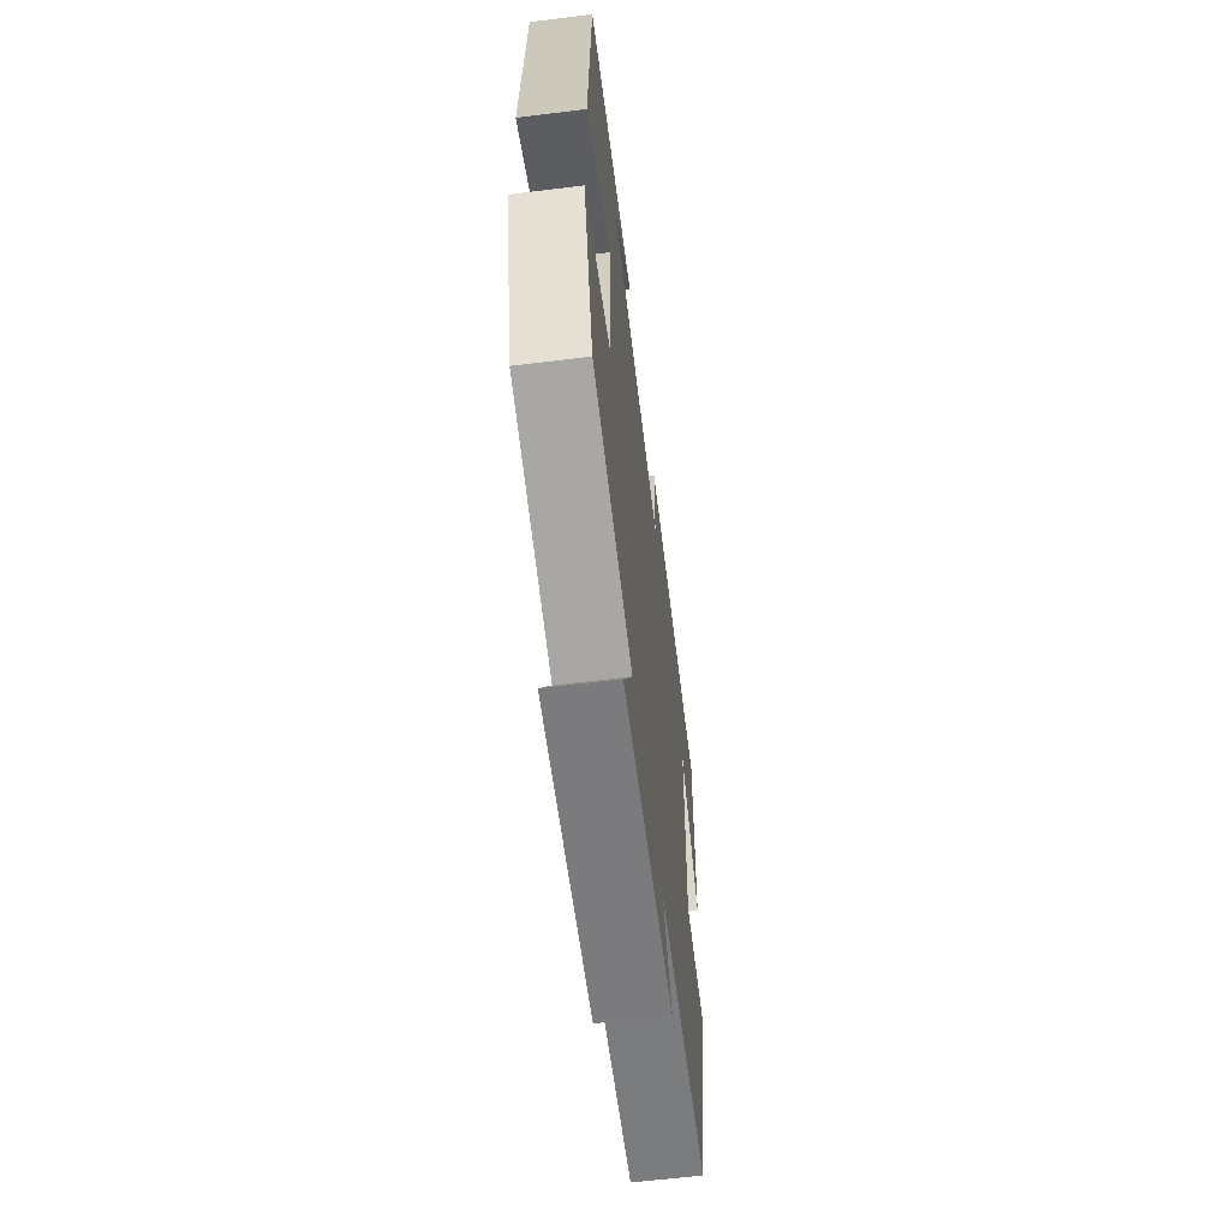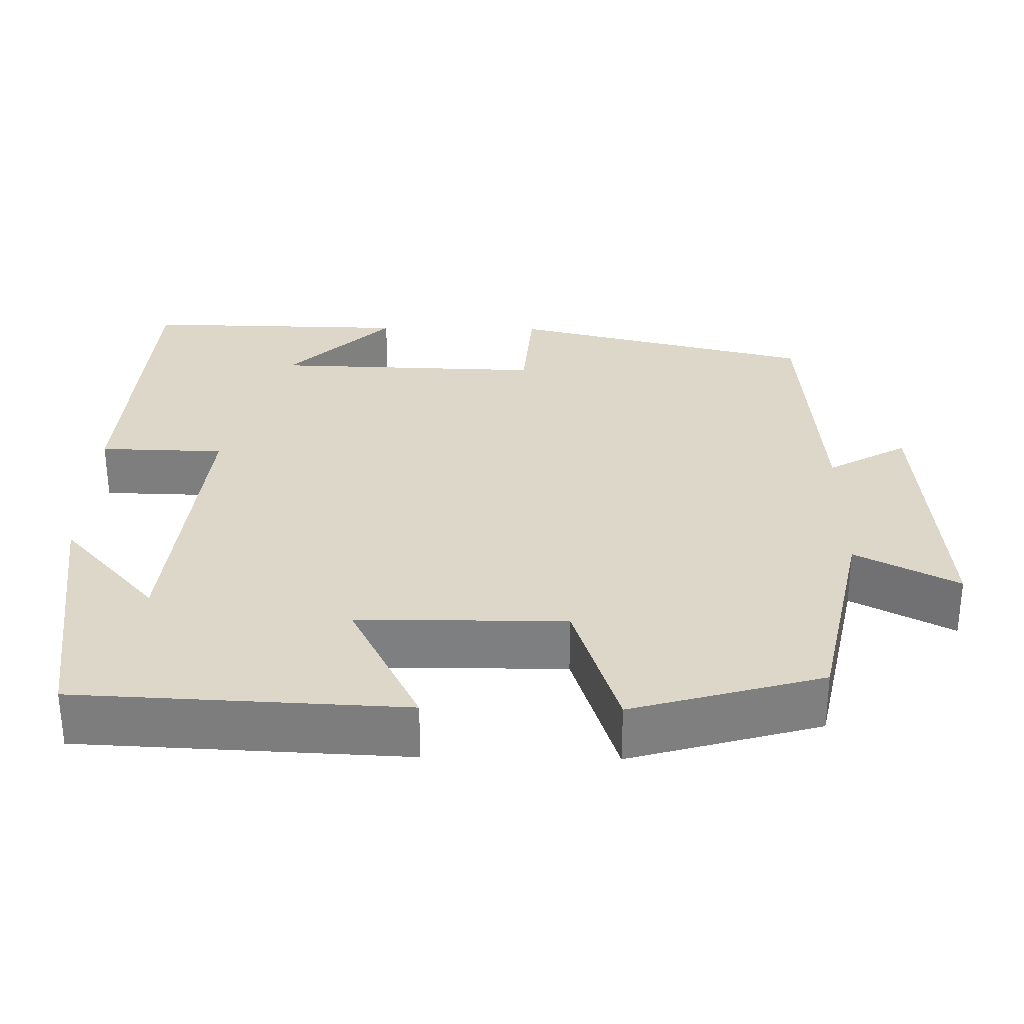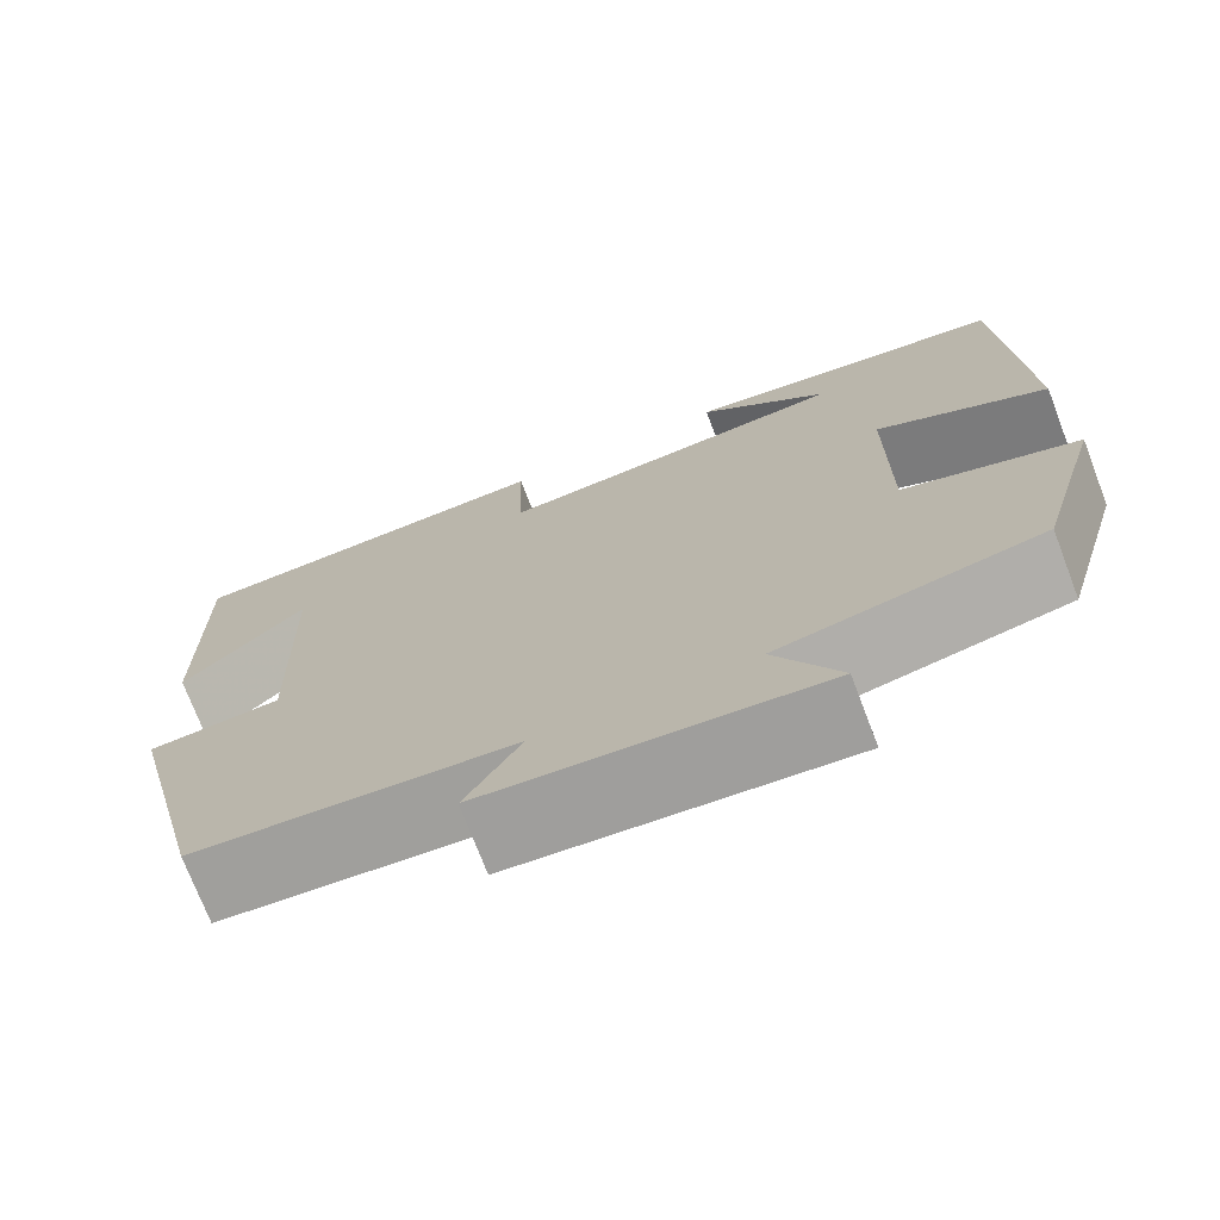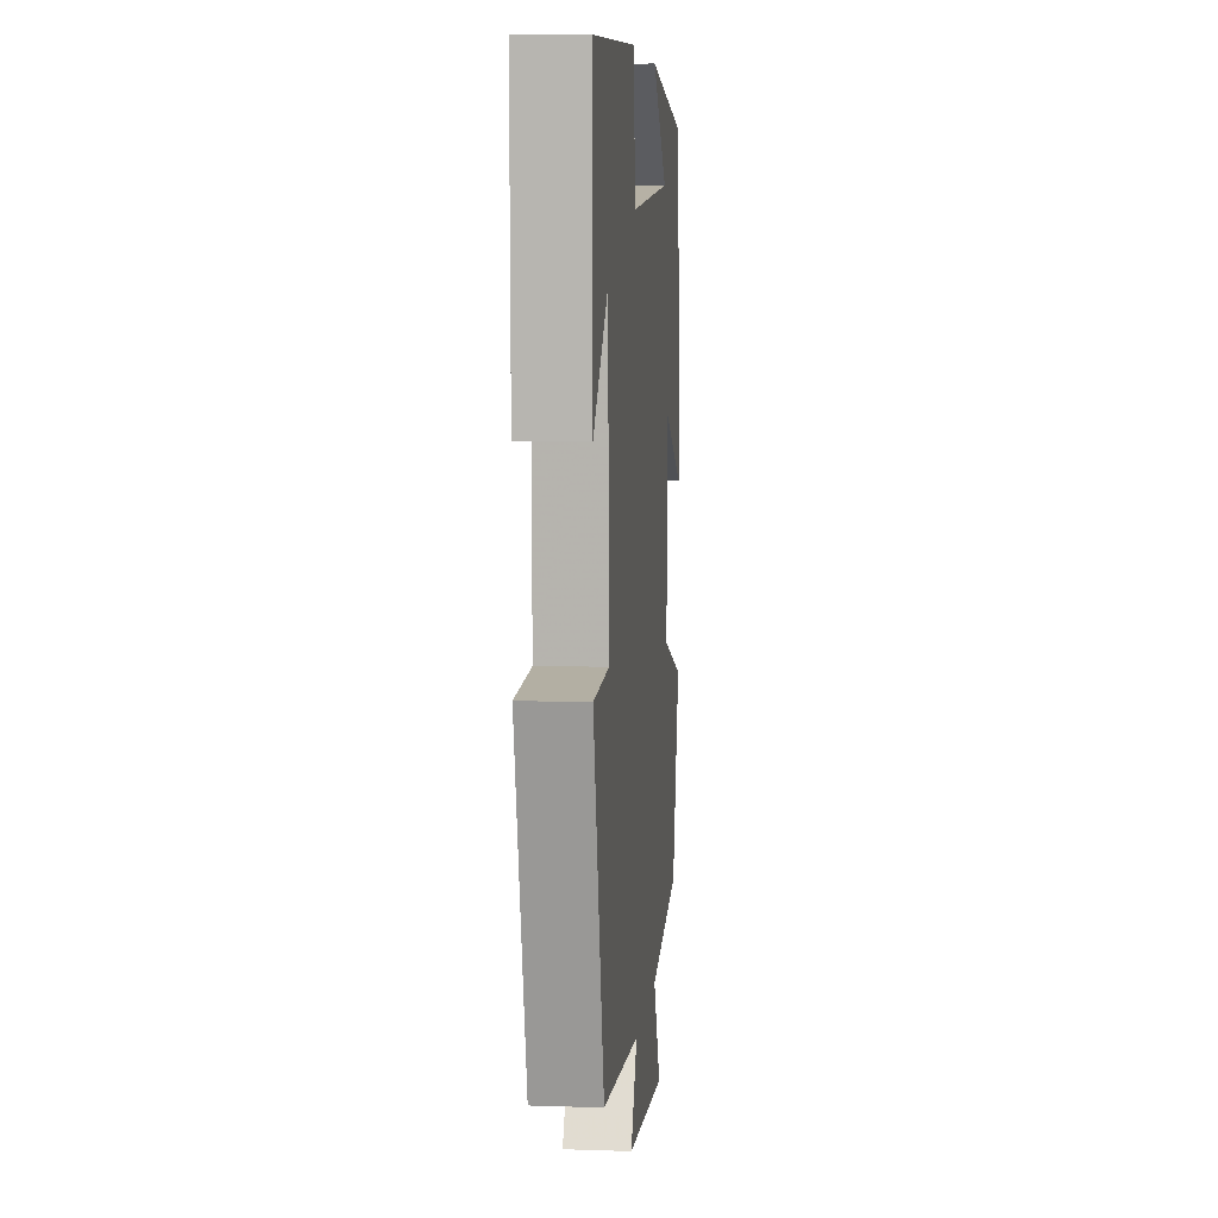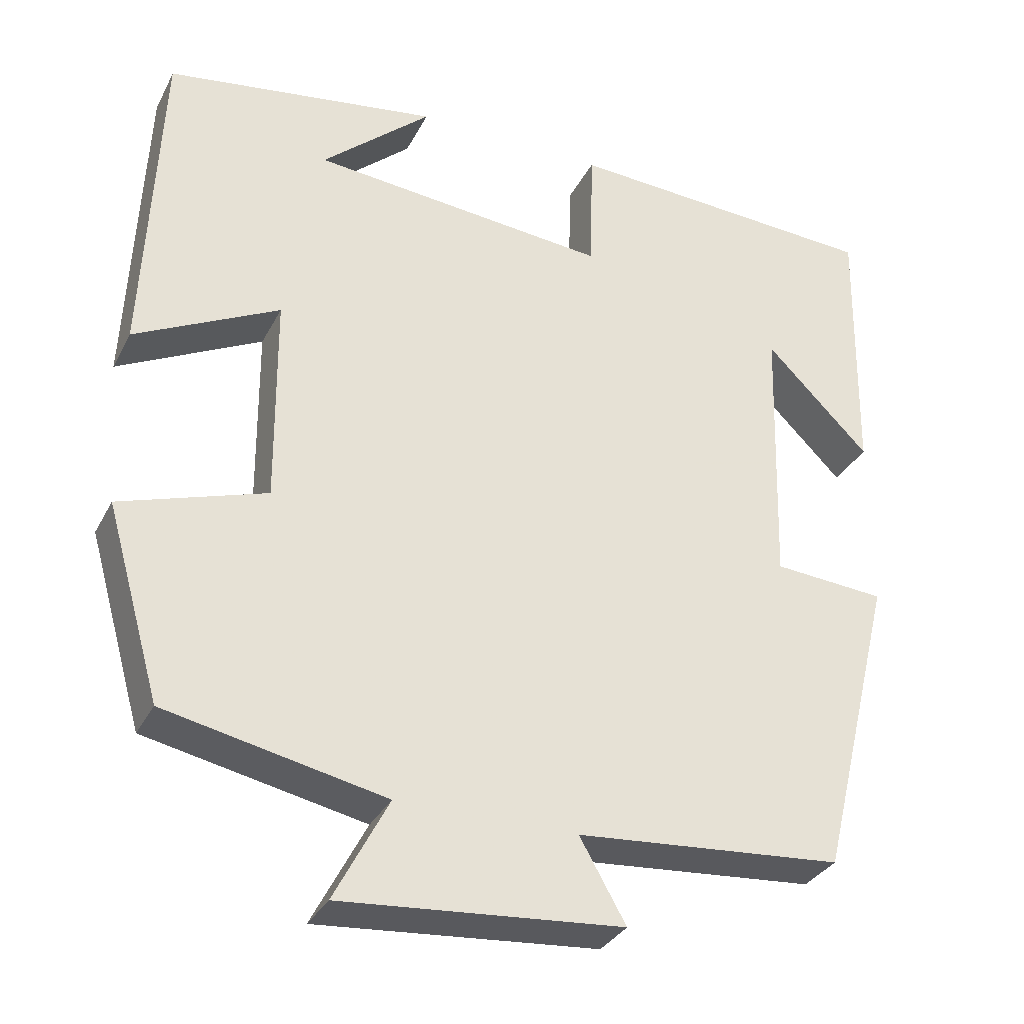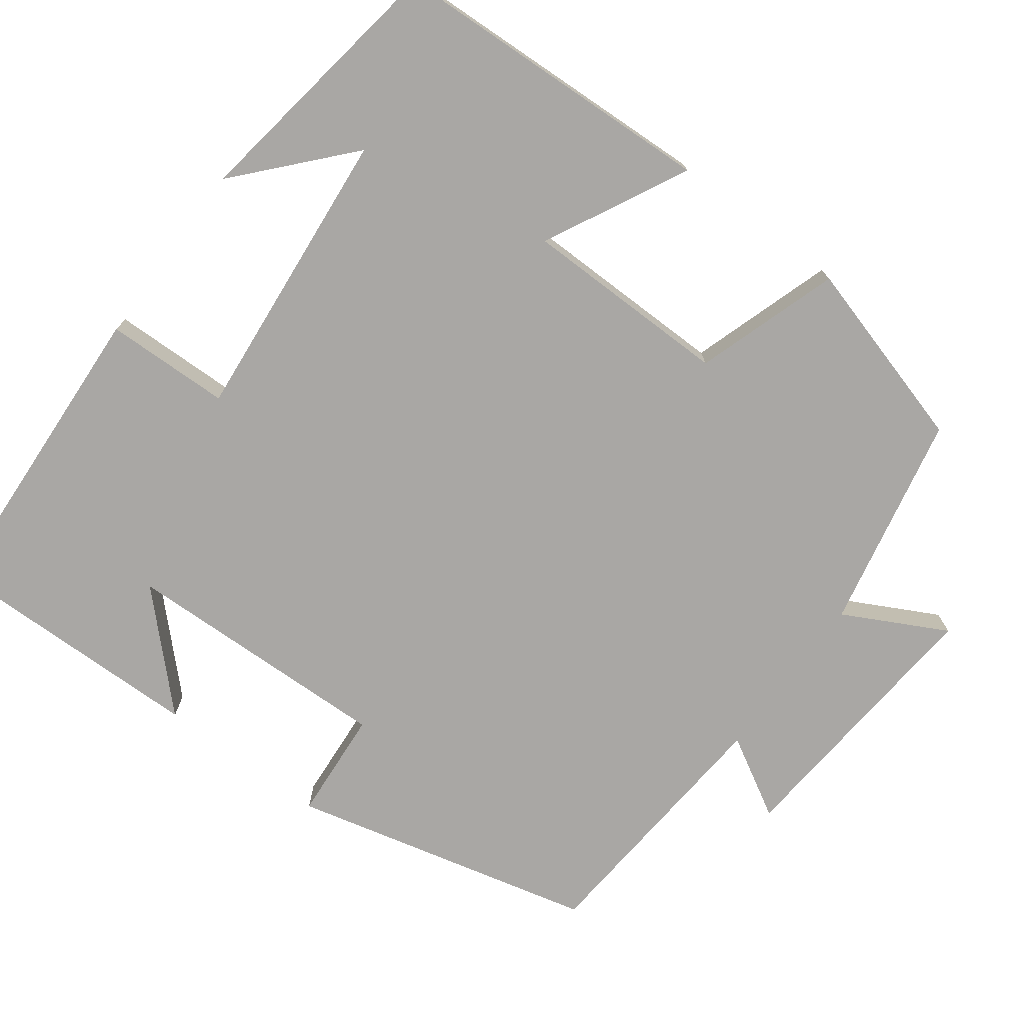
<metadata>
{"format":"obj","ext":"obj","renderer":"f3d","projection":"perspective","resolution":1024,"background":"white","views":[{"elev":-63.0,"azim":97.1,"up":"+Z"},{"elev":30.3,"azim":91.0,"up":"+Y"},{"elev":-73.4,"azim":20.9,"up":"+Z"},{"elev":6.7,"azim":-84.4,"up":"+Z"},{"elev":-32.4,"azim":156.3,"up":"+Z"},{"elev":-74.7,"azim":53.2,"up":"+Y"}]}
</metadata>
<code>
v 0.431 0.07 -0.442
v 0.156 0.07 -0.5
v 0.224 0.07 -0.63
v -0.128 0.07 -0.602
v -0.07 0.07 -0.5
v -0.405 0.07 -0.474
v -0.5 0.07 -0.087
v -0.359 0.07 -0.076
v -0.369 0.07 0.268
v -0.5 0.07 0.137
v -0.506 0.07 0.477
v -0.106 0.07 0.5
v -0.102 0.07 0.341
v 0.274 0.07 0.377
v 0.136 0.07 0.5
v 0.481 0.07 0.448
v 0.5 0.07 0.032
v 0.319 0.07 0.123
v 0.317 0.07 -0.141
v 0.5 0.07 -0.2
v 0.431 0 -0.442
v 0.156 0 -0.5
v 0.224 0 -0.63
v -0.128 0 -0.602
v -0.07 0 -0.5
v -0.405 0 -0.474
v -0.5 0 -0.087
v -0.359 0 -0.076
v -0.369 0 0.268
v -0.5 0 0.137
v -0.506 0 0.477
v -0.106 0 0.5
v -0.102 0 0.341
v 0.274 0 0.377
v 0.136 0 0.5
v 0.481 0 0.448
v 0.5 0 0.032
v 0.319 0 0.123
v 0.317 0 -0.141
v 0.5 0 -0.2
f 19 20 1 2
f 18 19 2
f 16 17 18
f 14 15 16
f 14 16 18
f 13 14 18 2
f 11 12 13
f 9 10 11
f 9 11 13 2
f 5 6 7 8
f 9 2 3
f 8 9 3
f 5 8 3
f 3 4 5
f 22 21 40 39
f 22 39 38
f 38 37 36
f 36 35 34
f 38 36 34
f 22 38 34 33
f 33 32 31
f 31 30 29
f 22 33 31 29
f 28 27 26 25
f 23 22 29
f 23 29 28
f 23 28 25
f 25 24 23
f 1 21 22 2
f 2 22 23 3
f 3 23 24 4
f 4 24 25 5
f 5 25 26 6
f 6 26 27 7
f 7 27 28 8
f 8 28 29 9
f 9 29 30 10
f 10 30 31 11
f 11 31 32 12
f 12 32 33 13
f 13 33 34 14
f 14 34 35 15
f 15 35 36 16
f 16 36 37 17
f 17 37 38 18
f 18 38 39 19
f 19 39 40 20
f 20 40 21 1

</code>
